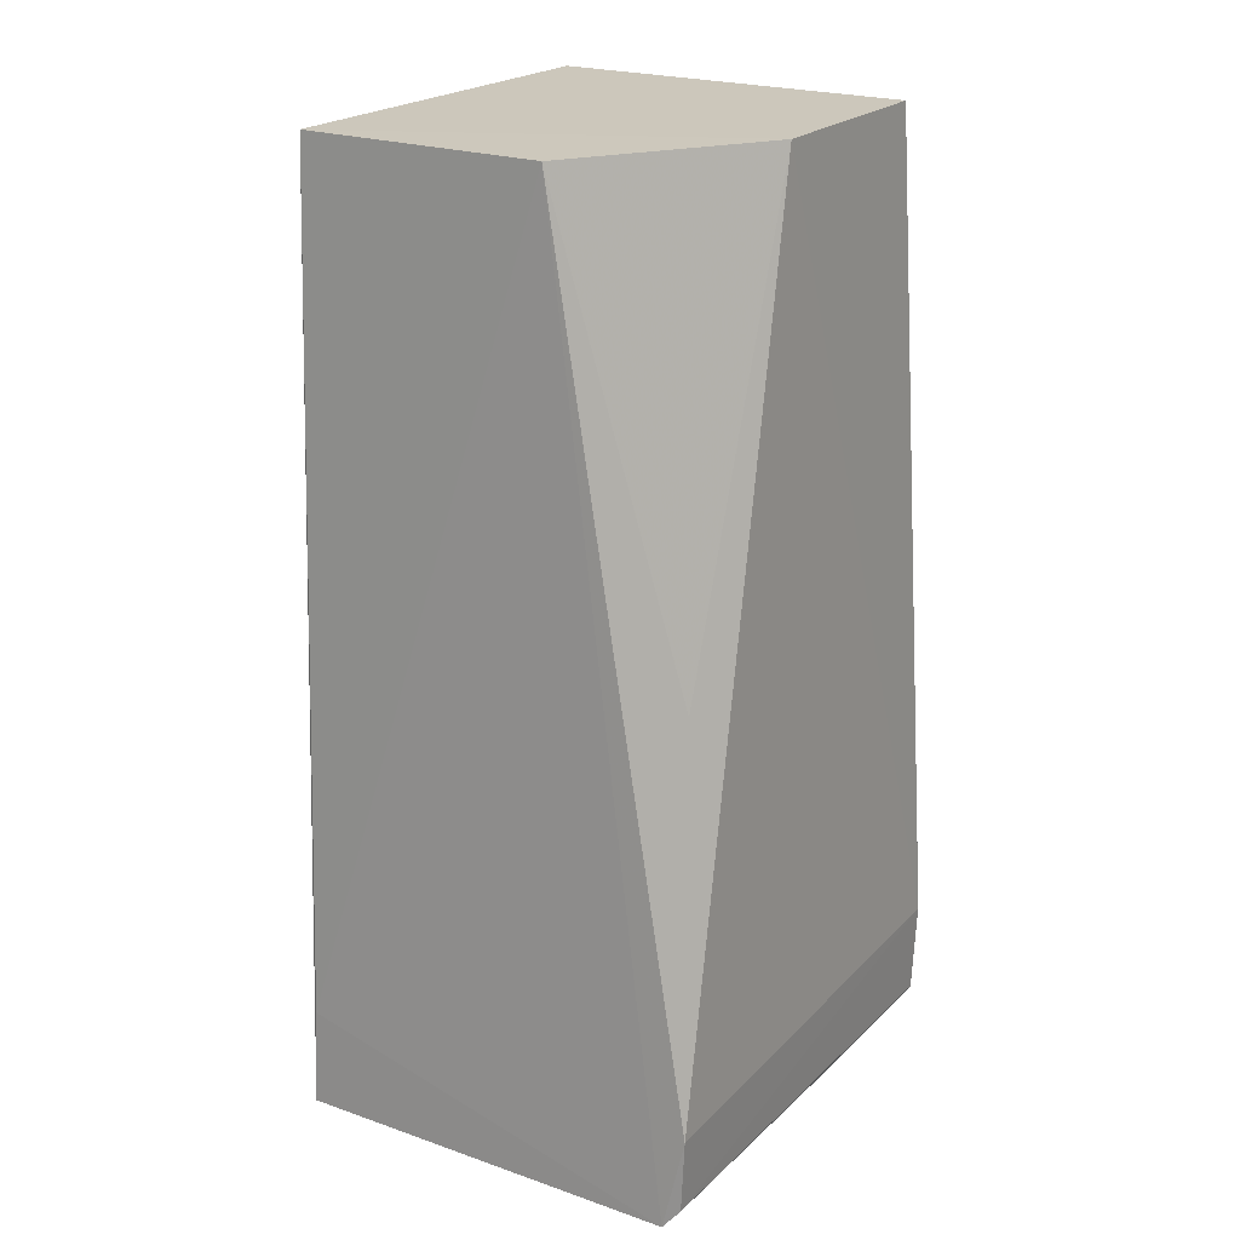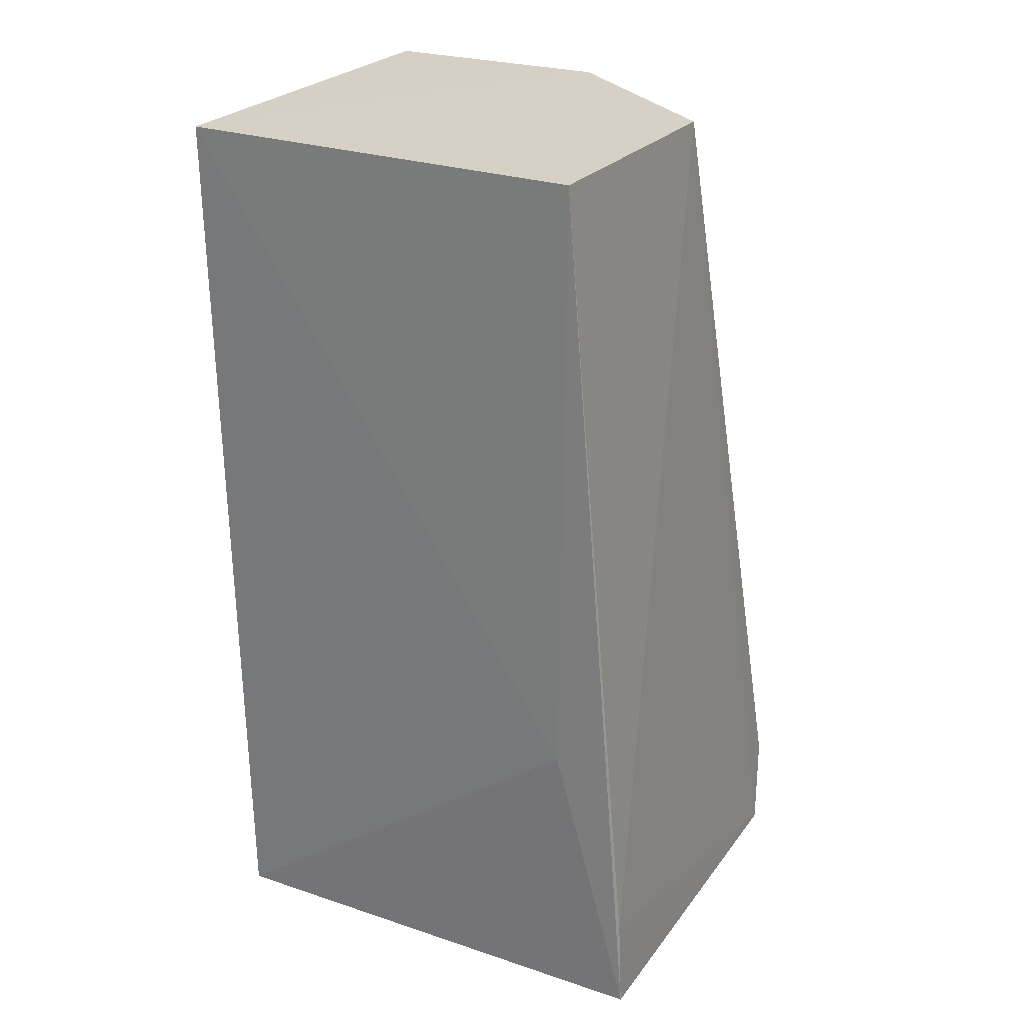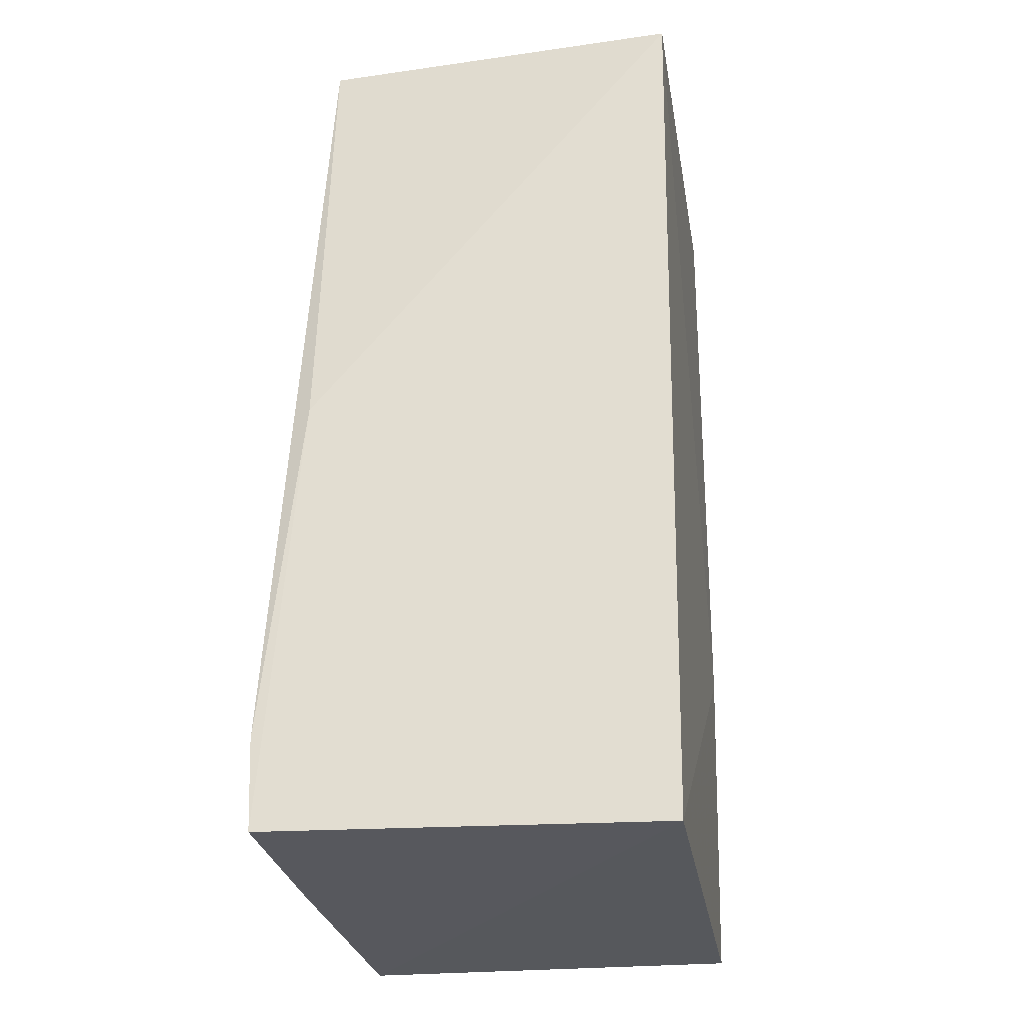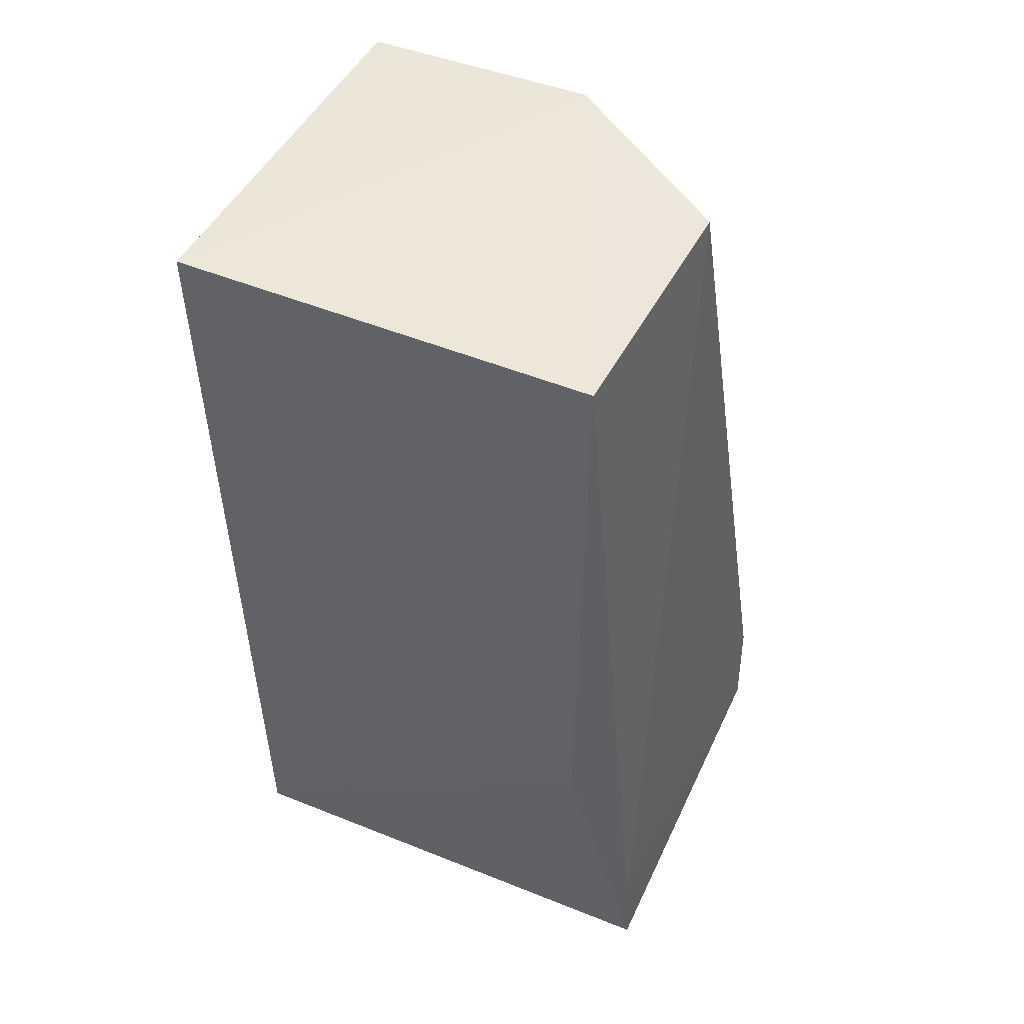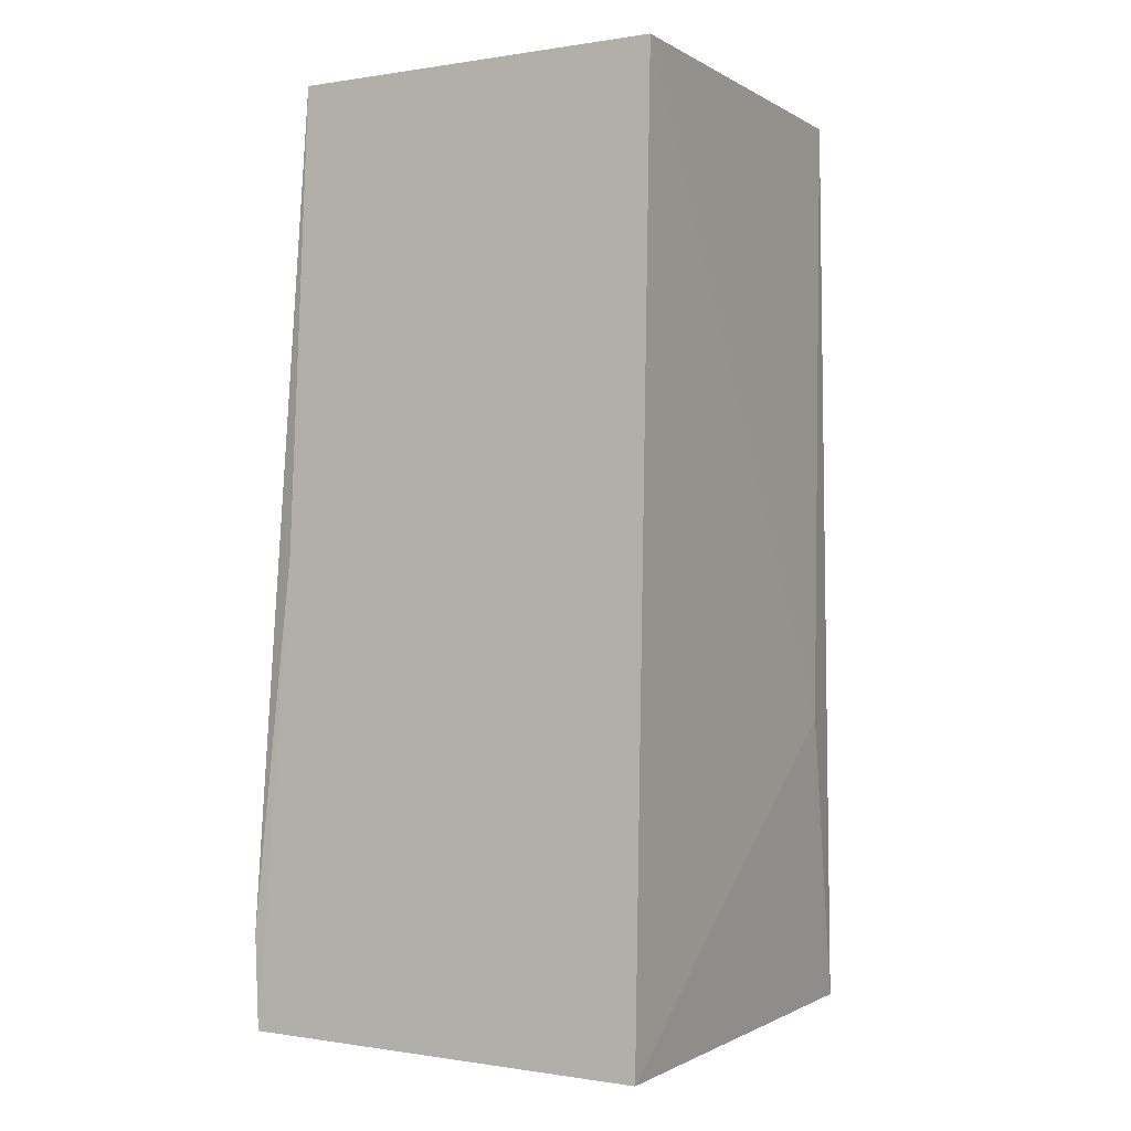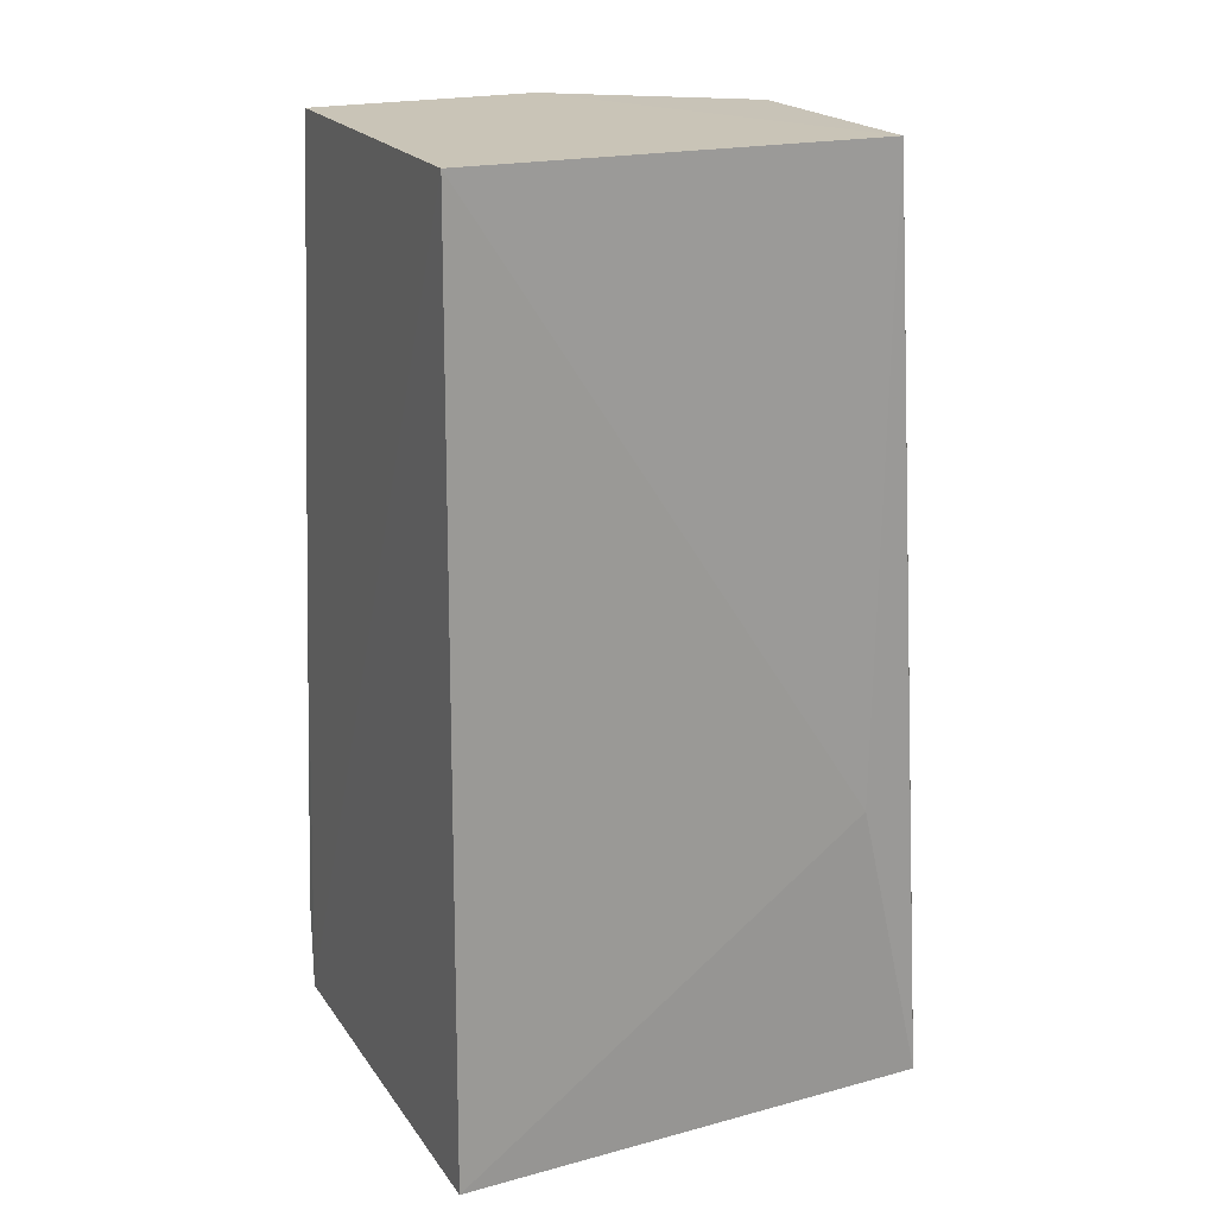
<metadata>
{"format":"obj","ext":"obj","renderer":"f3d","projection":"perspective","resolution":1024,"background":"white","views":[{"elev":21.8,"azim":-148.3,"up":"+Z"},{"elev":26.4,"azim":118.3,"up":"+Z"},{"elev":-28.8,"azim":9.5,"up":"+Z"},{"elev":49.4,"azim":114.2,"up":"+Z"},{"elev":-1.4,"azim":27.6,"up":"+Z"},{"elev":19.7,"azim":64.4,"up":"+Z"}]}
</metadata>
<code>
v 0.1303 0.0921 0.08956
v 0.1302 0.05223 0.08962
v 0.1287 0.05221 0.0006705
v 0.0913 0.09891 0.001557
v 0.09369 0.07595 0.08976
v 0.1287 0.09873 0.001157
v 0.1299 0.09147 0.02993
v 0.1059 0.09326 0.08958
v 0.08964 0.05223 0.01086
v 0.08952 0.09826 0.01022
v 0.1285 0.09826 0.01035
v 0.09006 0.05216 0.001878
v 0.09416 0.05388 0.08968
v 0.09341 0.09164 0.04568
v 0.09334 0.05231 0.04572
v 0.08979 0.09836 0.003383
v 0.0902 0.07207 0.001956
f 5 2 1
f 6 3 4
f 7 1 2
f 7 2 3
f 7 6 1
f 7 3 6
f 8 5 1
f 10 8 4
f 10 9 5
f 11 6 4
f 11 4 8
f 11 8 1
f 11 1 6
f 12 3 2
f 12 4 3
f 13 2 5
f 13 5 9
f 14 10 5
f 14 5 8
f 14 8 10
f 15 12 2
f 15 9 12
f 15 13 9
f 15 2 13
f 16 10 4
f 16 12 9
f 16 9 10
f 17 16 4
f 17 4 12
f 17 12 16

</code>
